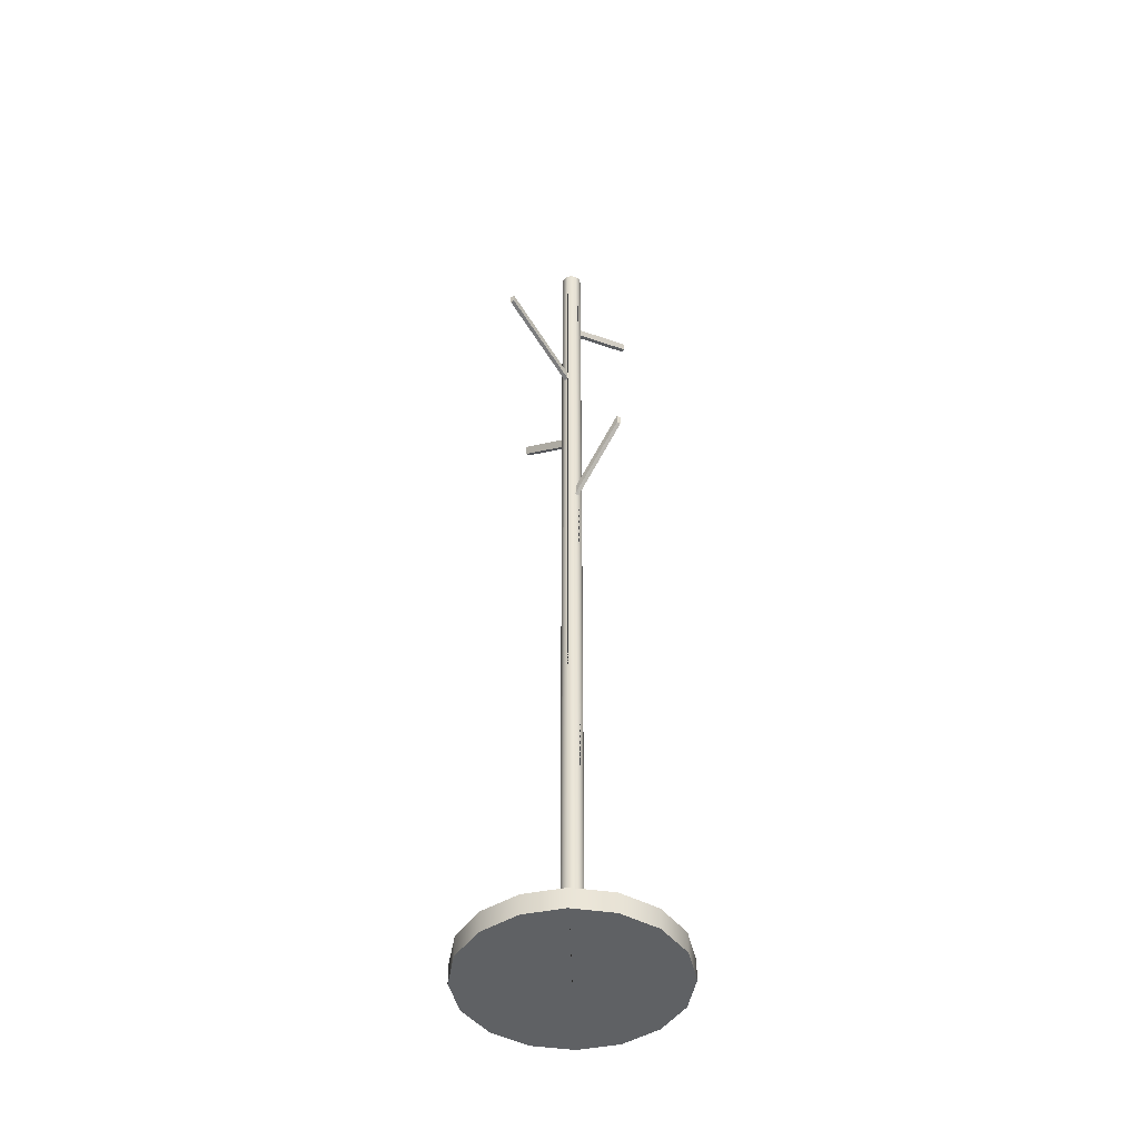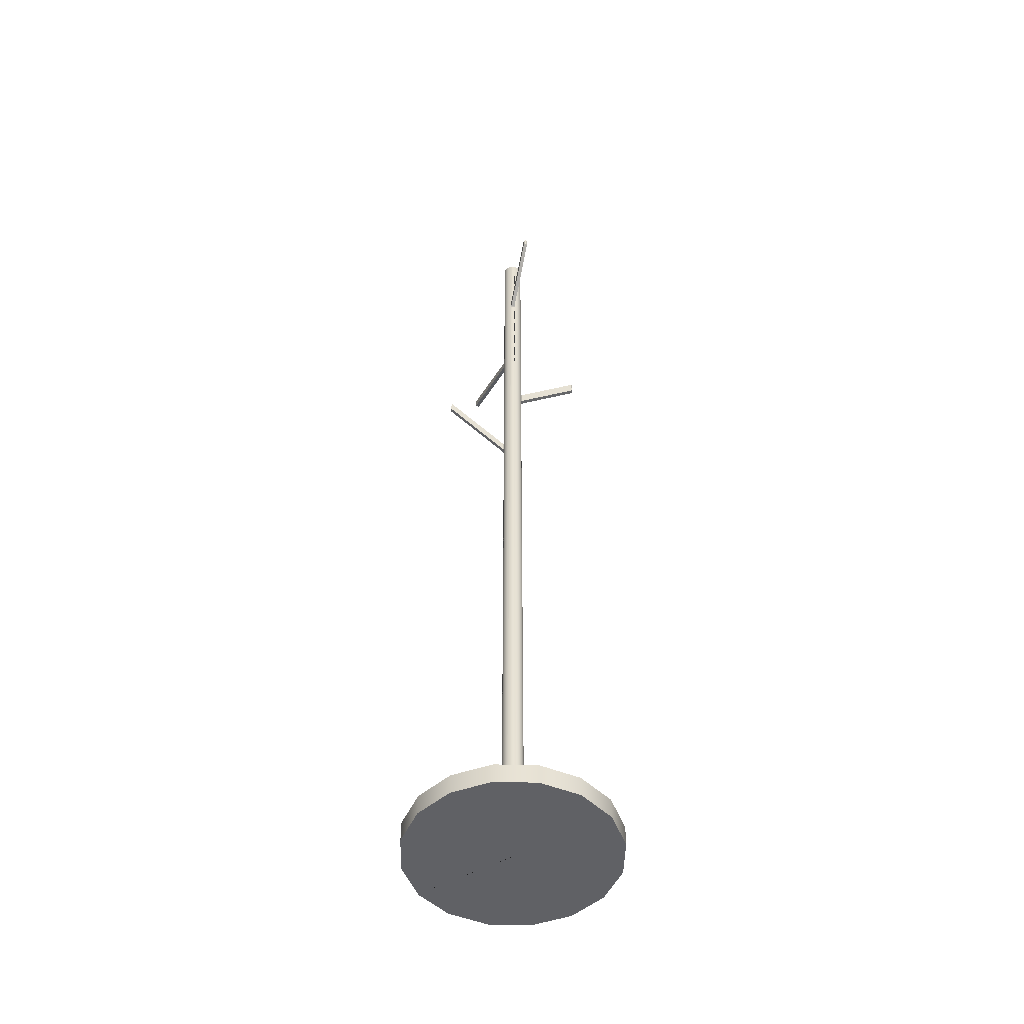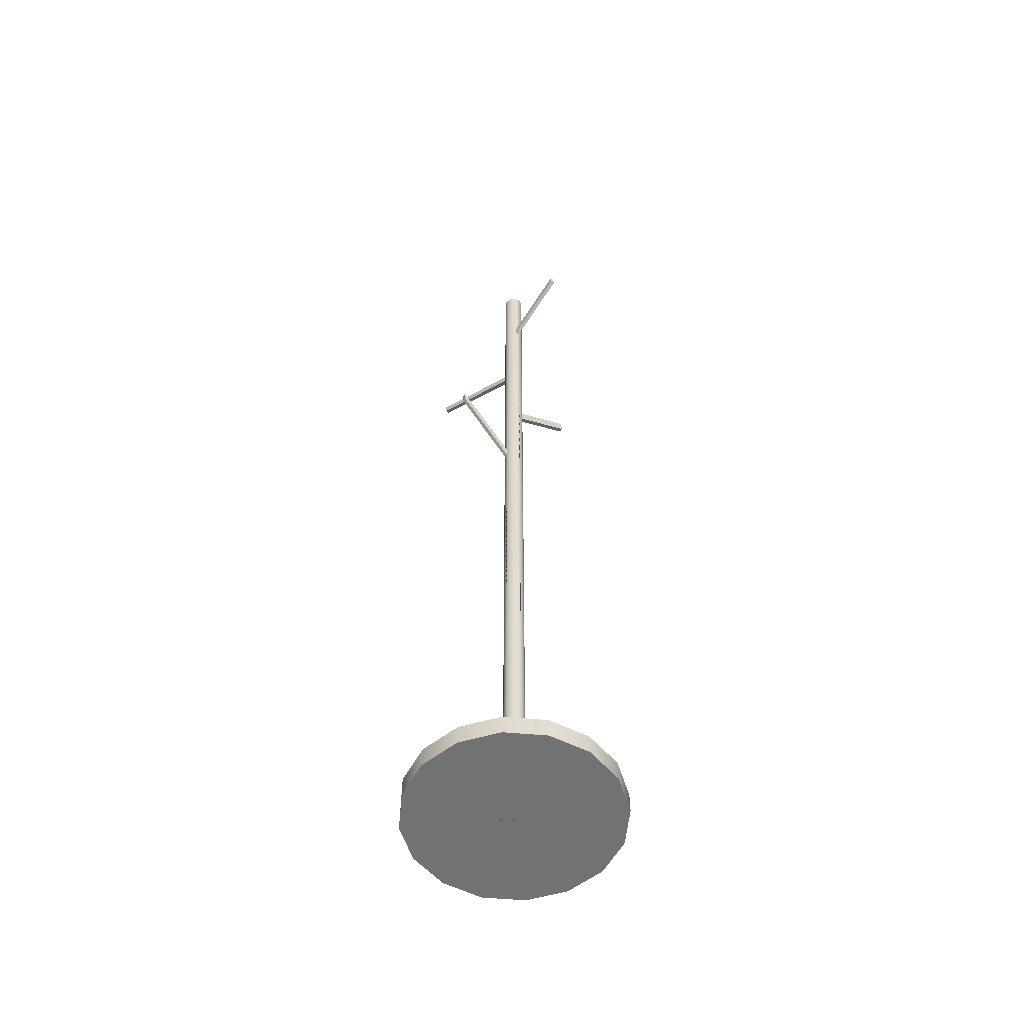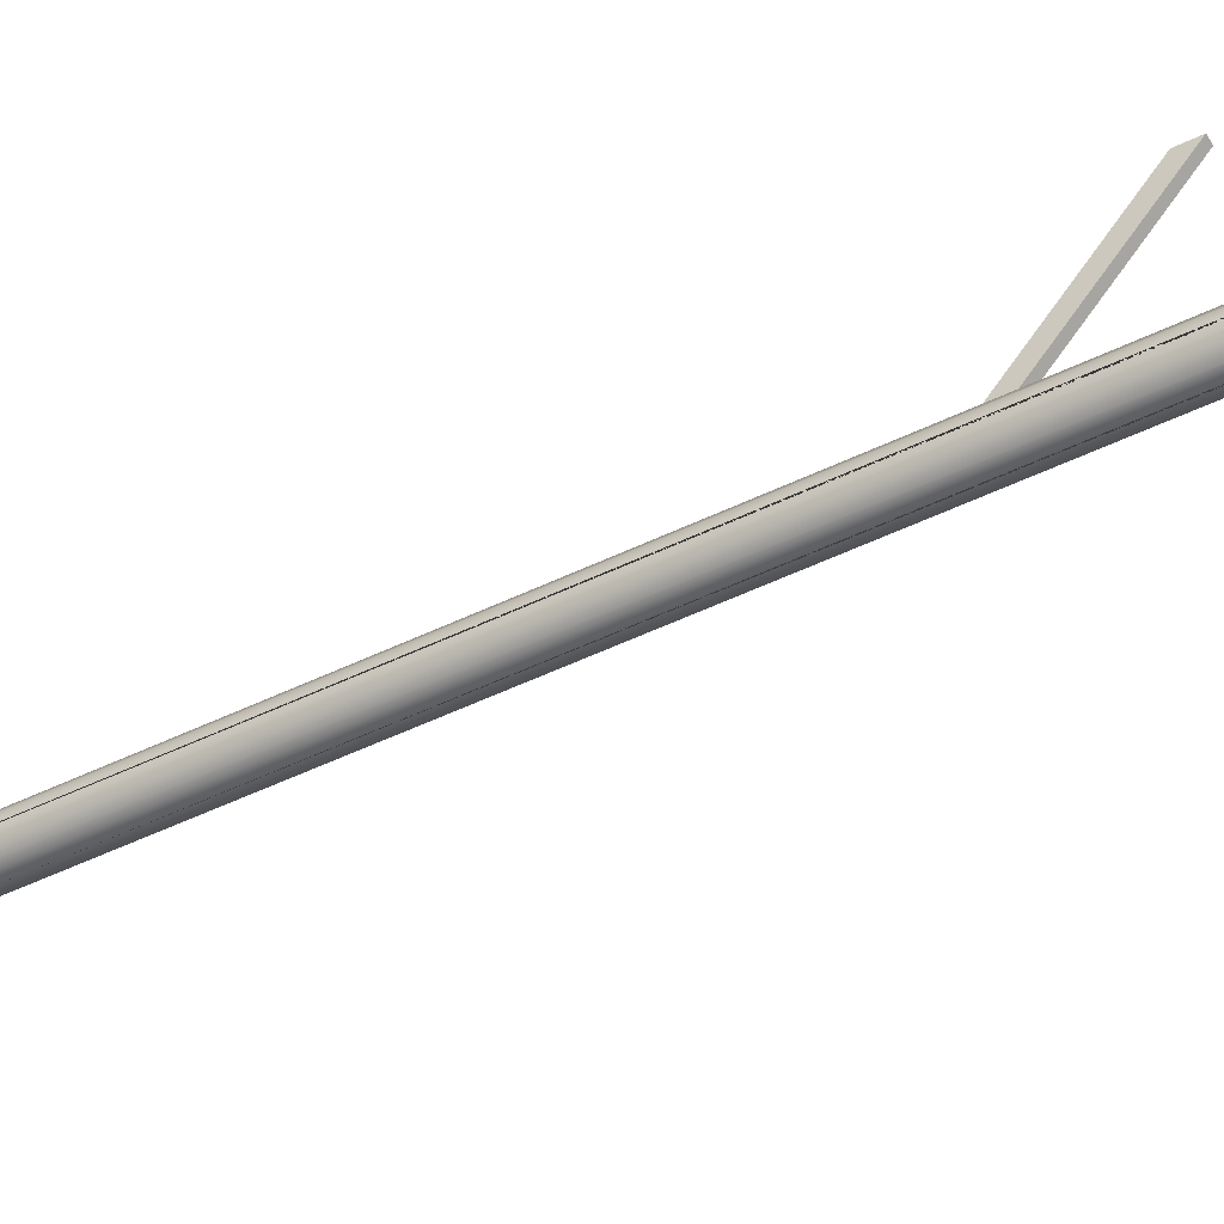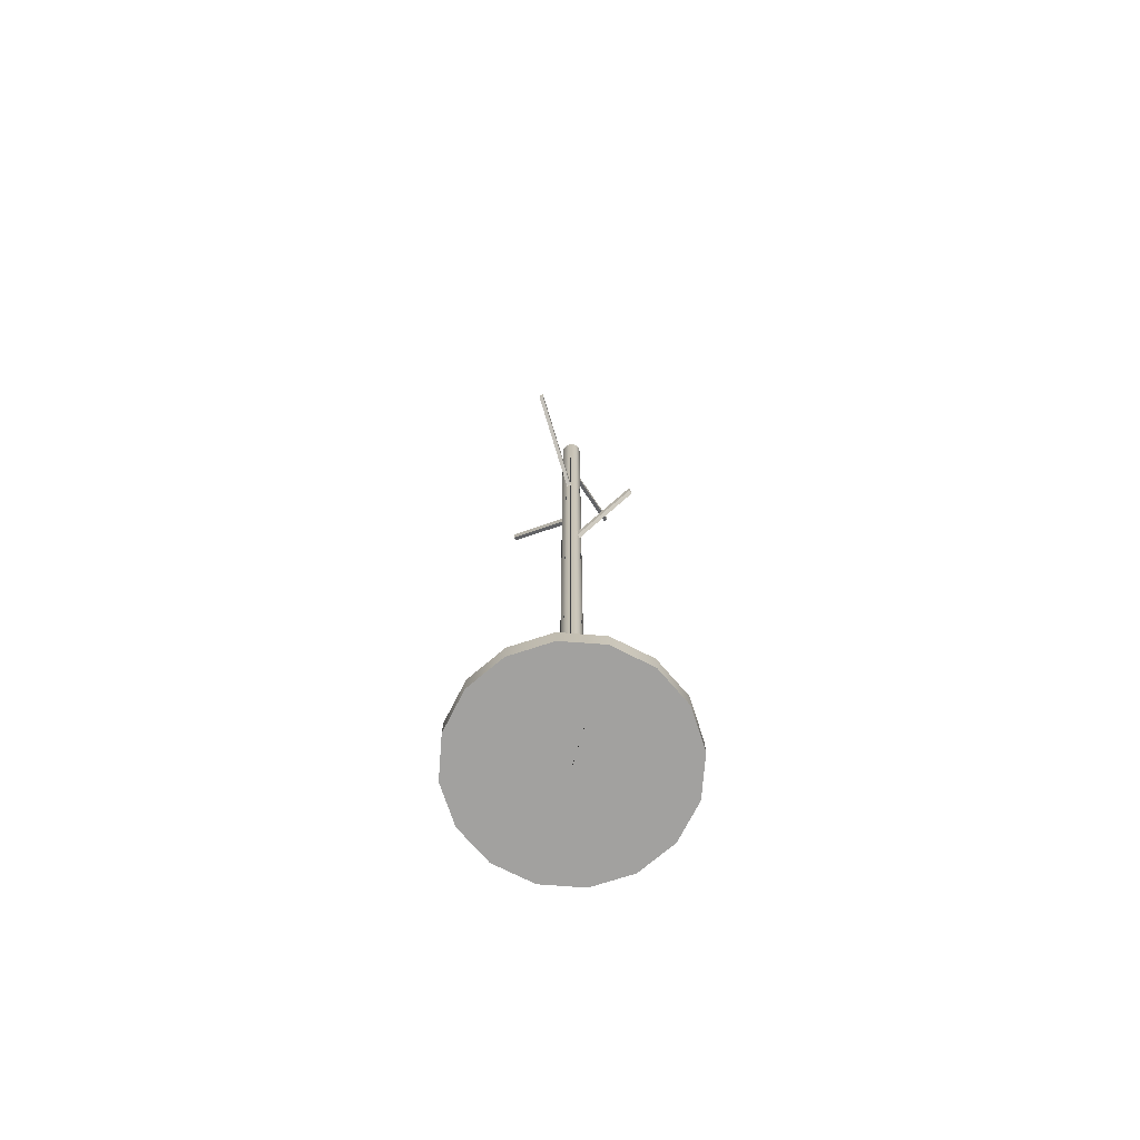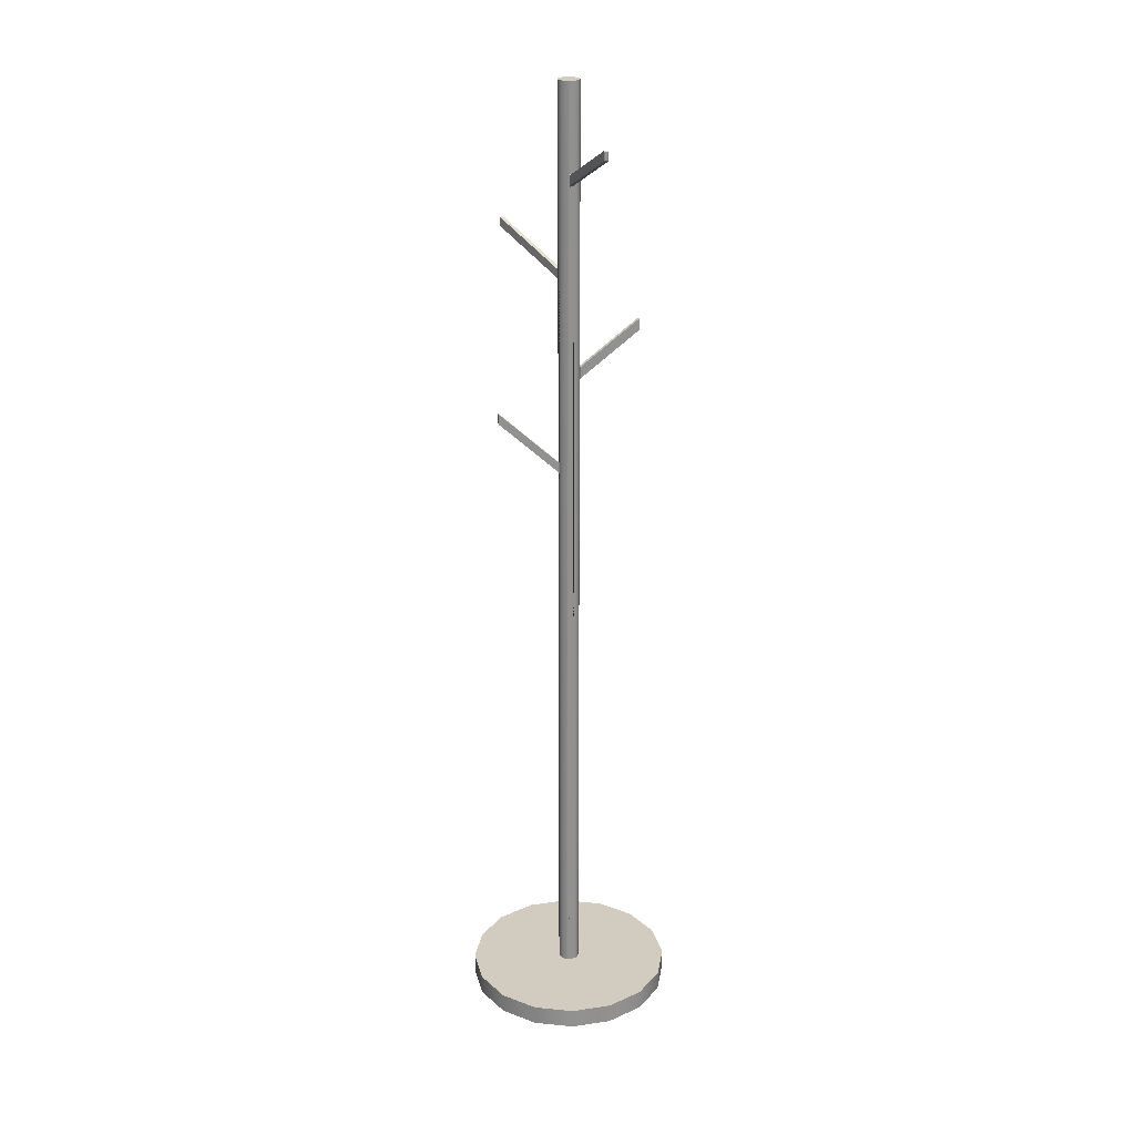
<metadata>
{"format":"obj","ext":"obj","renderer":"f3d","projection":"perspective","resolution":1024,"background":"white","views":[{"elev":-45.6,"azim":-43.3,"up":"+Y"},{"elev":-49.7,"azim":77.1,"up":"+Y"},{"elev":-55.5,"azim":50.9,"up":"+Y"},{"elev":-41.1,"azim":121.9,"up":"+Z"},{"elev":-72.2,"azim":-60.7,"up":"+Y"},{"elev":24.2,"azim":65.1,"up":"+Y"}]}
</metadata>
<code>
v 29.31 0.7103 -13.21
v 29.03 0.7103 -13.62
v 28.62 0.7103 -13.9
v 28.13 0.7103 -14
v 27.64 0.7103 -13.9
v 27.22 0.7103 -13.62
v 26.95 0.7103 -13.21
v 26.85 0.7103 -12.72
v 26.95 0.7103 -12.23
v 27.22 0.7103 -11.81
v 27.64 0.7103 -11.54
v 28.13 0.7103 -11.44
v 28.62 0.7103 -11.54
v 29.03 0.7103 -11.81
v 29.31 0.7103 -12.23
v 29.41 0.7103 -12.72
v 29.31 0.9577 -13.21
v 29.03 0.9577 -13.62
v 28.62 0.9577 -13.9
v 28.13 0.9577 -14
v 27.64 0.9577 -13.9
v 27.22 0.9577 -13.62
v 26.95 0.9577 -13.21
v 26.85 0.9577 -12.72
v 26.95 0.9577 -12.23
v 27.22 0.9577 -11.81
v 27.64 0.9577 -11.54
v 28.13 0.9577 -11.44
v 28.62 0.9577 -11.54
v 29.03 0.9577 -11.81
v 29.31 0.9577 -12.23
v 29.41 0.9577 -12.72
v 28.13 0.7103 -12.72
v 28.25 0.9577 -12.77
v 28.22 0.9577 -12.81
v 28.18 0.9577 -12.84
v 28.13 0.9577 -12.85
v 28.08 0.9577 -12.84
v 28.04 0.9577 -12.81
v 28.01 0.9577 -12.77
v 28 0.9577 -12.72
v 28.01 0.9577 -12.67
v 28.04 0.9577 -12.63
v 28.08 0.9577 -12.6
v 28.13 0.9577 -12.59
v 28.18 0.9577 -12.6
v 28.22 0.9577 -12.63
v 28.25 0.9577 -12.67
v 28.26 0.9577 -12.72
v 28.25 12.73 -12.77
v 28.22 12.73 -12.81
v 28.13 12.73 -12.72
v 28.18 12.73 -12.84
v 28.13 12.73 -12.85
v 28.08 12.73 -12.84
v 28.04 12.73 -12.81
v 28.01 12.73 -12.77
v 28 12.73 -12.72
v 28.01 12.73 -12.67
v 28.04 12.73 -12.63
v 28.08 12.73 -12.6
v 28.13 12.73 -12.59
v 28.18 12.73 -12.6
v 28.22 12.73 -12.63
v 28.25 12.73 -12.67
v 28.26 12.73 -12.72
v 26.77 10.78 -12.47
v 26.78 10.78 -12.42
v 26.78 10.89 -12.42
v 26.77 10.89 -12.47
v 28.25 6.845 -12.67
v 28.08 8.769 -11.81
v 28.13 8.769 -11.8
v 28.13 8.895 -11.8
v 28.08 8.893 -11.81
v 28 10.37 -12.73
v 27.99 10.38 -12.72
v 28 10.5 -12.73
v 27.99 10.49 -12.72
v 28.01 10.37 -12.66
v 28 10.38 -12.67
v 28.01 10.5 -12.66
v 28 10.49 -12.67
v 28.26 11.55 -12.73
v 28.27 11.56 -12.72
v 28.26 11.69 -12.73
v 28.27 11.68 -12.72
v 28.25 11.54 -12.67
v 28.26 11.56 -12.67
v 28.25 11.69 -12.67
v 28.26 11.68 -12.67
v 29.15 12.02 -12.7
v 29.15 12.01 -12.72
v 29.14 12.01 -12.67
v 29.15 12.02 -12.68
v 29.15 12.12 -12.7
v 29.14 12.13 -12.72
v 29.15 12.12 -12.68
v 29.13 12.13 -12.67
v 28.18 9.191 -12.83
v 28.18 9.206 -12.85
v 28.19 9.355 -12.83
v 28.18 9.35 -12.85
v 28.12 9.19 -12.85
v 28.13 9.206 -12.86
v 28.12 9.357 -12.85
v 28.13 9.351 -12.86
v 28.18 9.707 -13.63
v 28.17 9.722 -13.64
v 28.14 9.722 -13.64
v 28.13 9.706 -13.63
v 28.14 9.839 -13.64
v 28.13 9.848 -13.63
v 28.17 9.839 -13.64
v 28.18 9.848 -13.62
v 28.07 8.013 -12.6
v 28.08 8.03 -12.59
v 28.07 8.16 -12.6
v 28.08 8.156 -12.59
v 28.14 8.013 -12.59
v 28.13 8.03 -12.58
v 28.14 8.163 -12.59
v 28.13 8.158 -12.58
v 26.95 0.7103 -13.21
v 26.85 0.7103 -12.72
v 28.13 0.7103 -12.72
v 26.95 0.7103 -12.22
v 27.22 0.7103 -11.81
f 1 2 18 17
f 2 3 19 18
f 3 4 20 19
f 4 5 21 20
f 5 6 22 21
f 6 7 23 22
f 7 8 24 23
f 8 9 25 24
f 9 10 26 25
f 10 11 27 26
f 11 12 28 27
f 12 13 29 28
f 13 14 30 29
f 14 15 31 30
f 15 16 32 31
f 16 1 17 32
f 2 1 33
f 3 2 33
f 4 3 33
f 5 4 33
f 6 5 33
f 7 6 33
f 125 124 126
f 127 125 126
f 128 127 126
f 11 10 33
f 12 11 33
f 13 12 33
f 14 13 33
f 15 14 33
f 16 15 33
f 1 16 33
f 50 51 52
f 51 53 52
f 53 54 52
f 54 55 52
f 55 56 52
f 56 57 52
f 57 58 52
f 58 59 52
f 59 60 52
f 60 61 52
f 61 62 52
f 62 63 52
f 63 64 52
f 64 65 52
f 65 66 52
f 66 50 52
f 17 18 35 34
f 18 19 36 35
f 19 20 37 36
f 20 21 38 37
f 21 22 39 38
f 22 23 40 39
f 23 24 41 40
f 24 25 42 41
f 25 26 43 42
f 26 27 44 43
f 27 28 45 44
f 28 29 46 45
f 29 30 47 46
f 30 31 48 47
f 31 32 49 48
f 32 17 34 49
f 34 35 51 50
f 38 39 56 55
f 39 40 57 56
f 72 73 74 75
f 46 47 64 63
f 67 68 69 70
f 76 77 79 78
f 77 76 80 81
f 78 79 83 82
f 81 80 82 83
f 84 85 89 88
f 85 84 86 87
f 87 86 90 91
f 88 89 91 90
f 92 93 97 96
f 93 92 95 94
f 94 95 98 99
f 96 97 99 98
f 100 101 103 102
f 101 100 104 105
f 102 103 107 106
f 105 104 106 107
f 108 109 114 115
f 109 108 111 110
f 110 111 113 112
f 112 113 115 114
f 116 117 119 118
f 117 116 120 121
f 118 119 123 122
f 121 120 122 123
f 35 36 100 102 53 51
f 102 106 54 53
f 37 38 55 54 106 104
f 40 41 76 78 58 57
f 78 82 59 58
f 42 43 60 59 82 80
f 43 44 116 118 61 60
f 45 46 63 62 122 120
f 47 48 71 88 90 65 64
f 48 49 84 88 71
f 49 34 50 66 86 84
f 41 42 80 76
f 77 81 68 67
f 81 83 69 68
f 83 79 70 69
f 79 77 67 70
f 95 92 96 98
f 90 86 66 65
f 89 85 93 94
f 85 87 97 93
f 87 91 99 97
f 91 89 94 99
f 36 37 104 100
f 109 110 112 114
f 101 105 111 108
f 105 107 113 111
f 107 103 115 113
f 103 101 108 115
f 44 45 120 116
f 118 122 62 61
f 117 121 73 72
f 121 123 74 73
f 123 119 75 74
f 119 117 72 75
f 8 7 124 125
f 7 33 126 124
f 9 8 125 127
f 10 9 127 128
f 33 10 128 126

</code>
